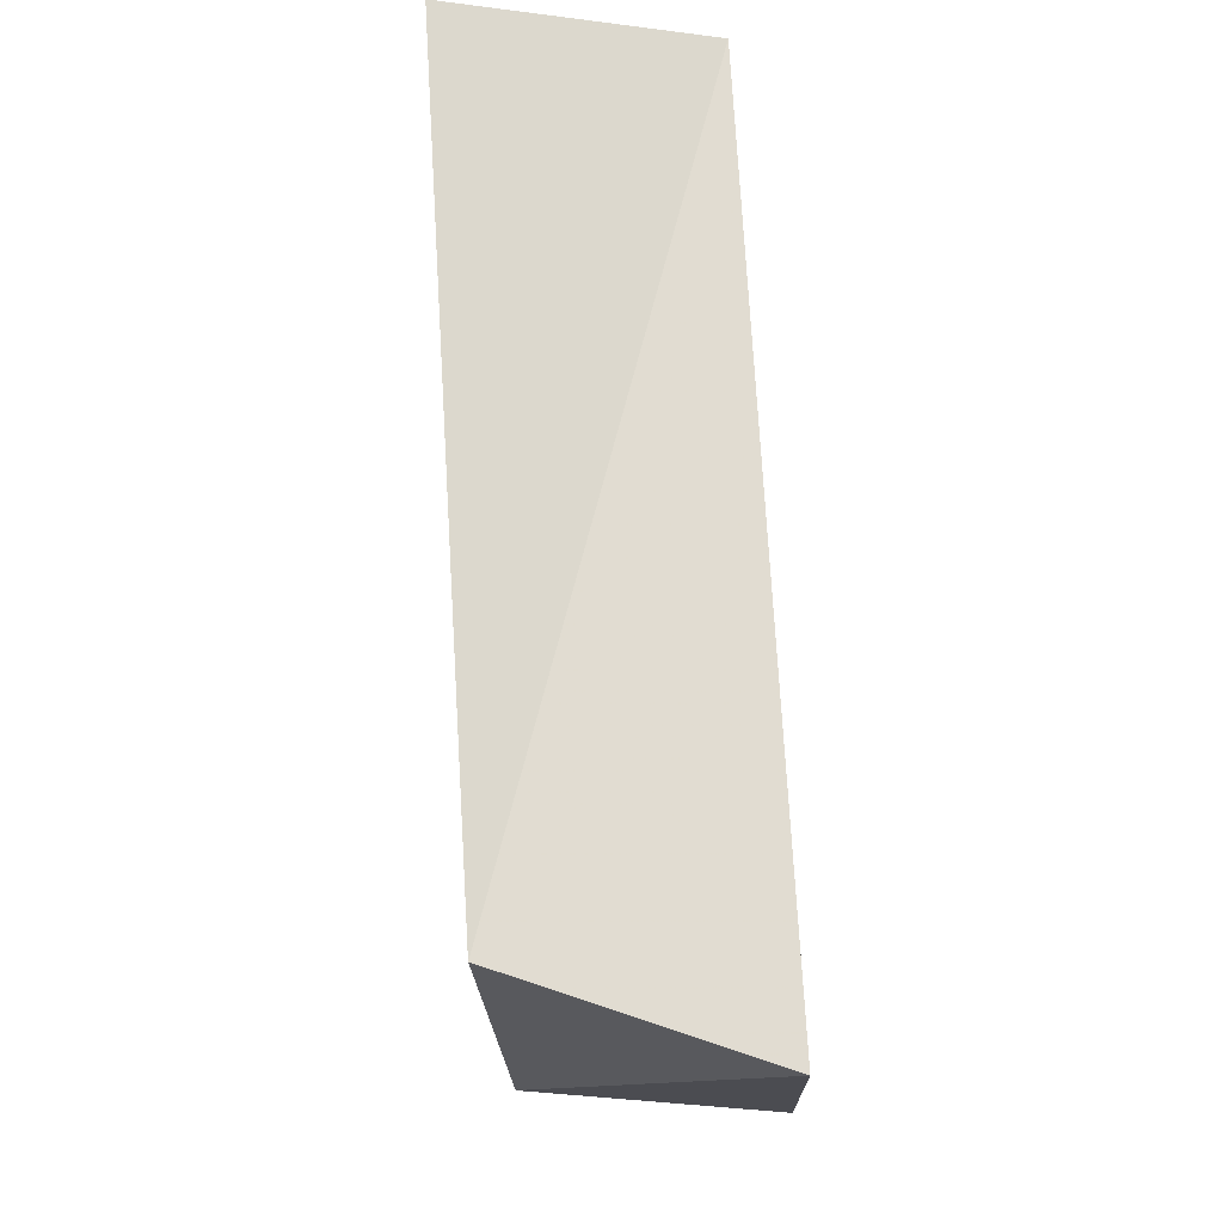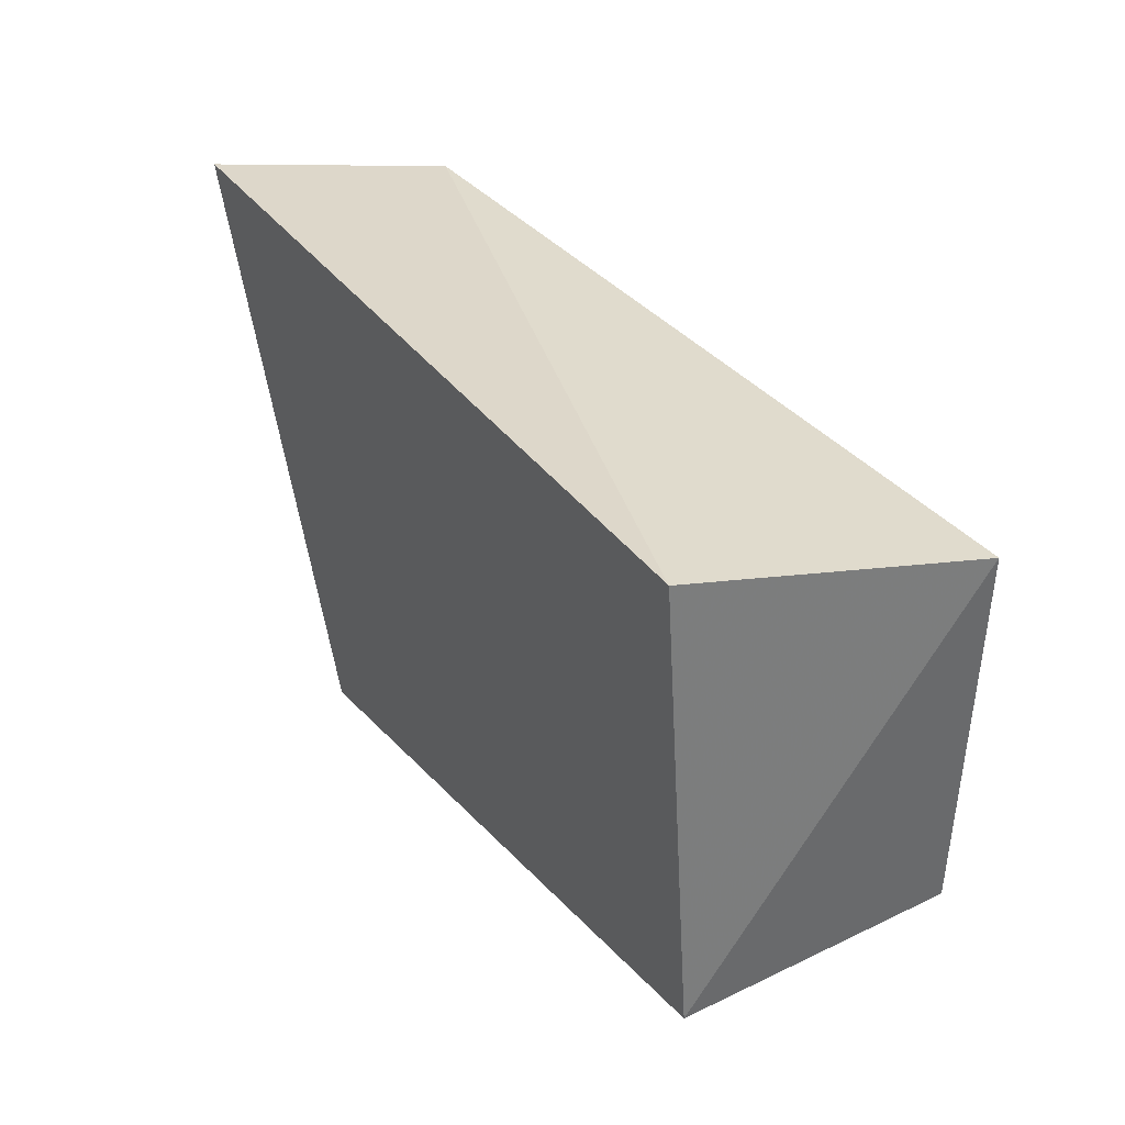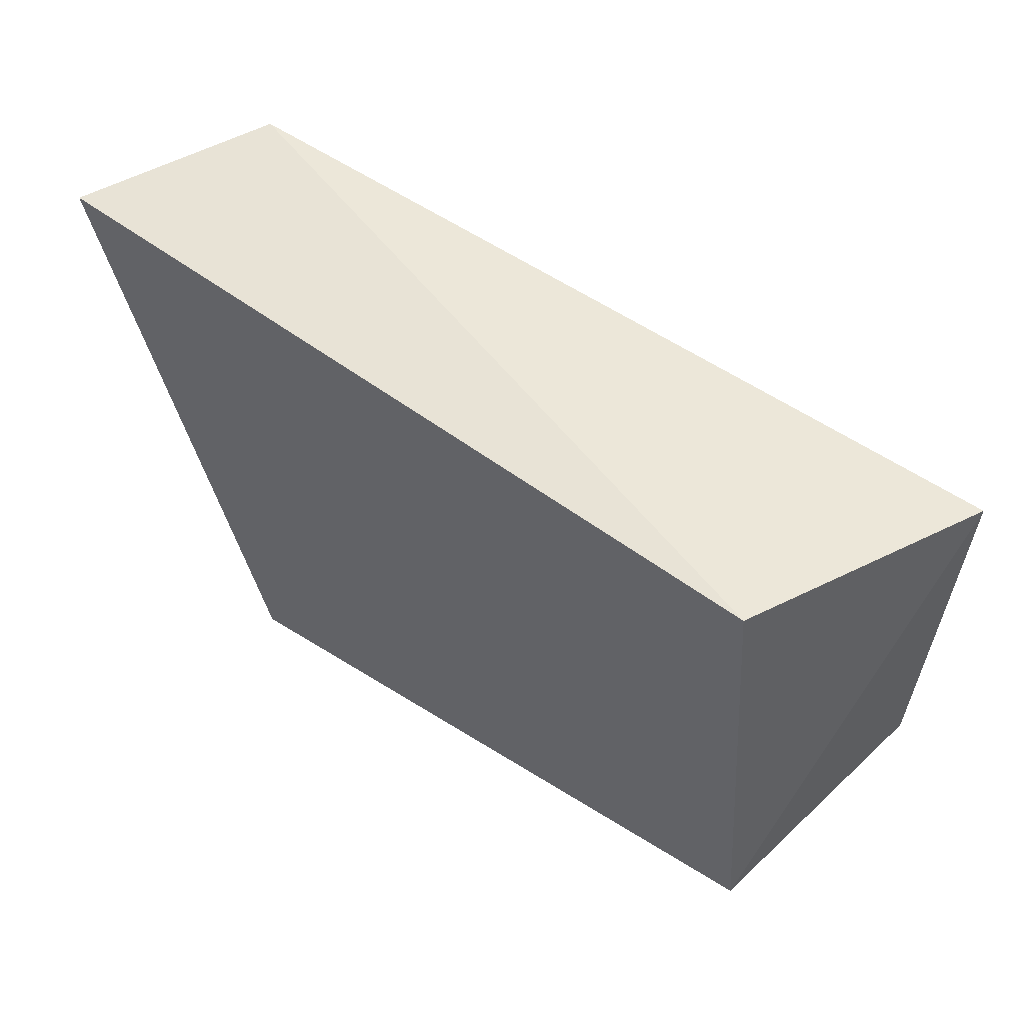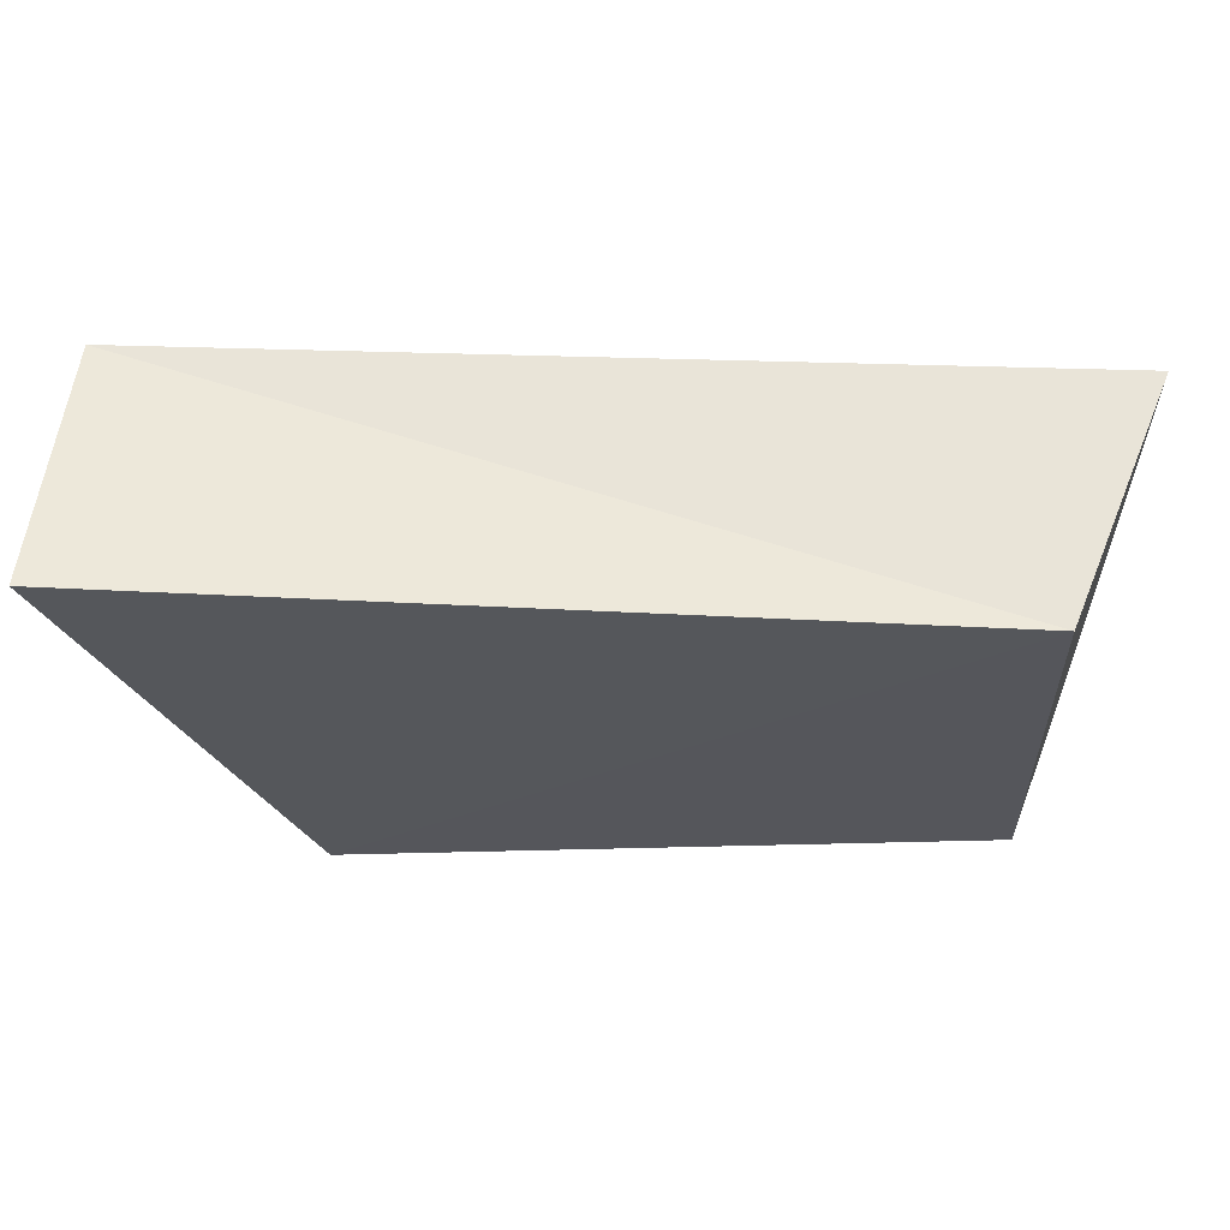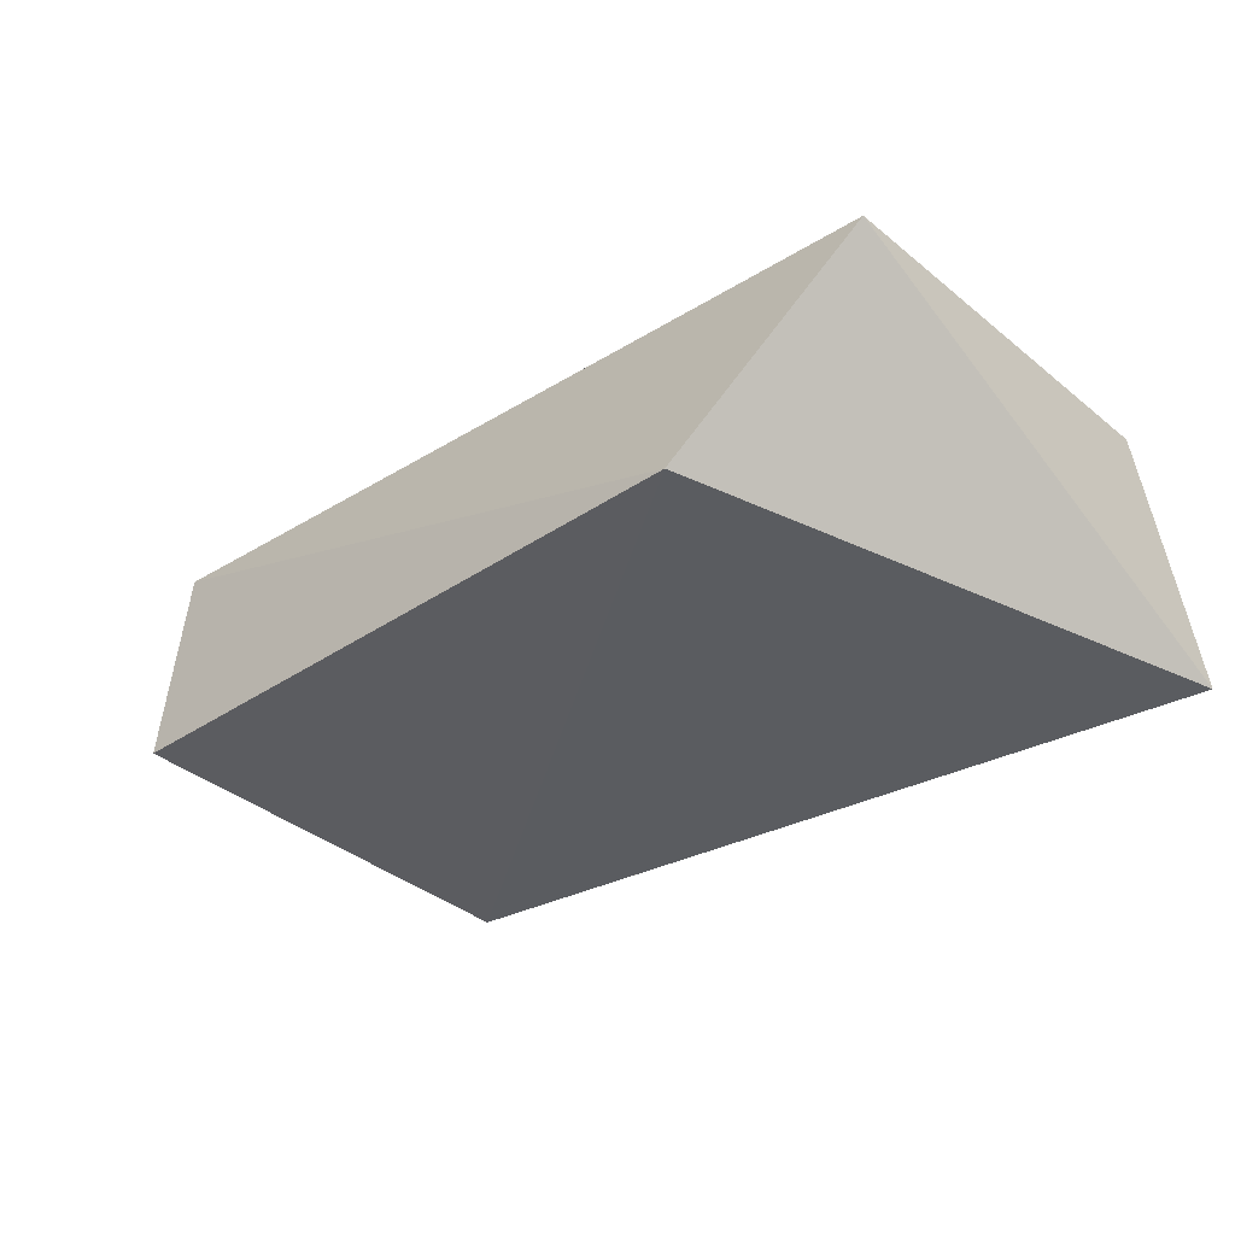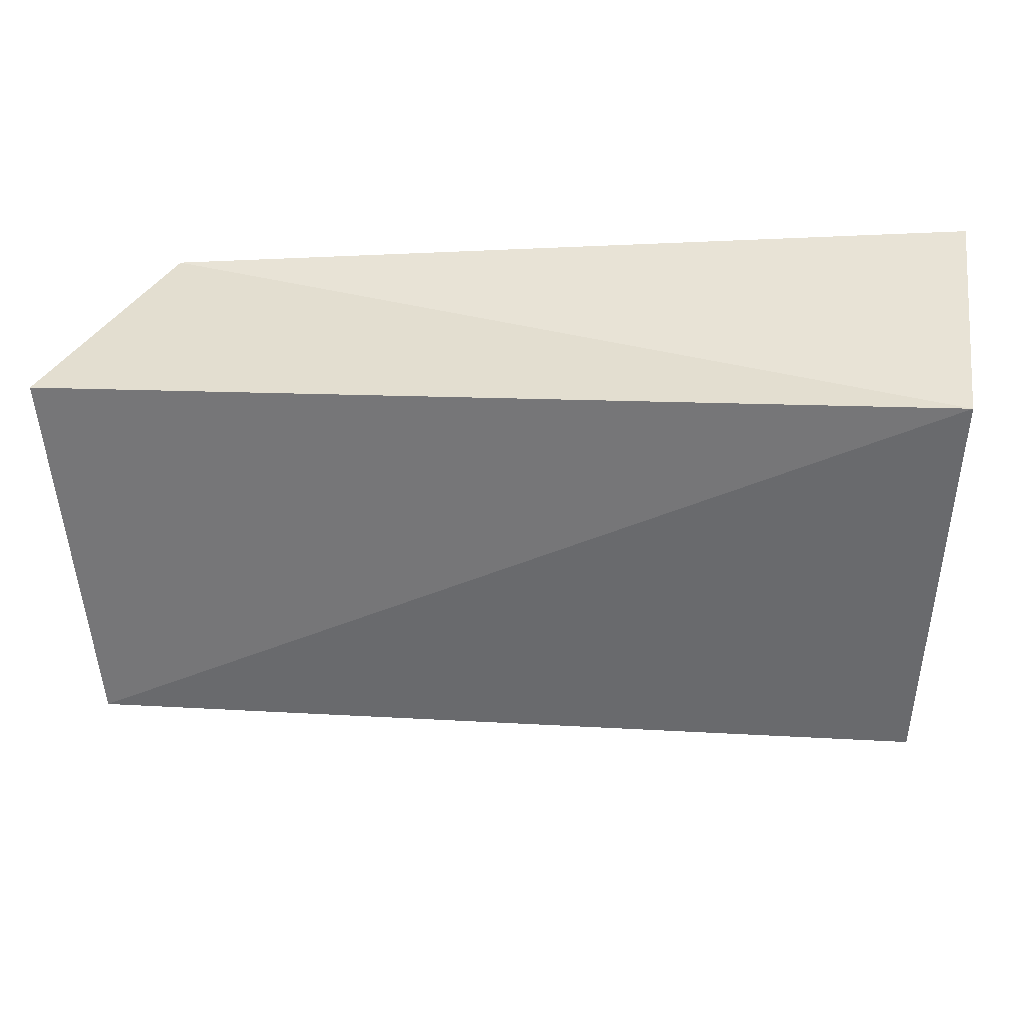
<metadata>
{"format":"obj","ext":"obj","renderer":"f3d","projection":"perspective","resolution":1024,"background":"white","views":[{"elev":68.8,"azim":-94.3,"up":"+Y"},{"elev":32.7,"azim":-123.1,"up":"+Y"},{"elev":48.1,"azim":-142.7,"up":"+Y"},{"elev":61.5,"azim":179.7,"up":"+Y"},{"elev":-32.5,"azim":39.2,"up":"+Z"},{"elev":35.1,"azim":2.4,"up":"+Y"}]}
</metadata>
<code>
v -0.06406 0.02745 0.01506
v 0.06084 0.03644 -0.01705
v 0.03568 -0.03914 -0.01522
v -0.05253 -0.03314 -0.01612
v -0.05929 -0.02456 0.01741
v 0.05598 -0.02855 0.01634
v -0.05009 0.02825 -0.01853
v 0.05778 0.02925 0.01803
f 5 1 4
f 3 5 4
f 4 1 7
f 7 3 4
f 5 8 1
f 6 5 3
f 6 8 5
f 1 8 7
f 2 3 7
f 7 8 2
f 2 6 3
f 8 6 2

</code>
